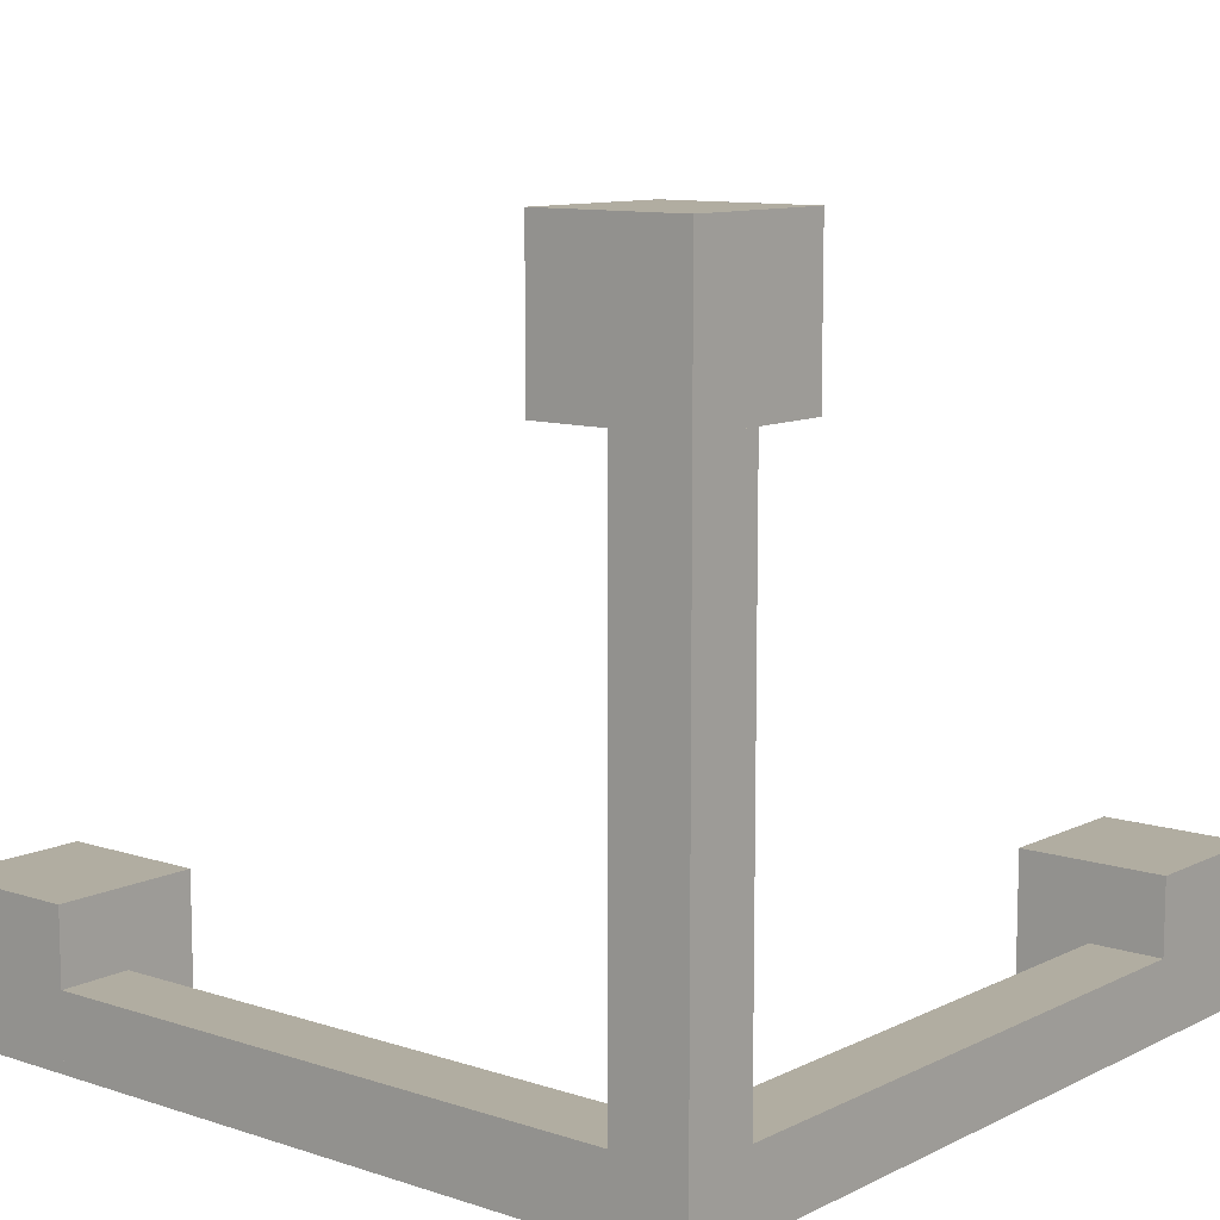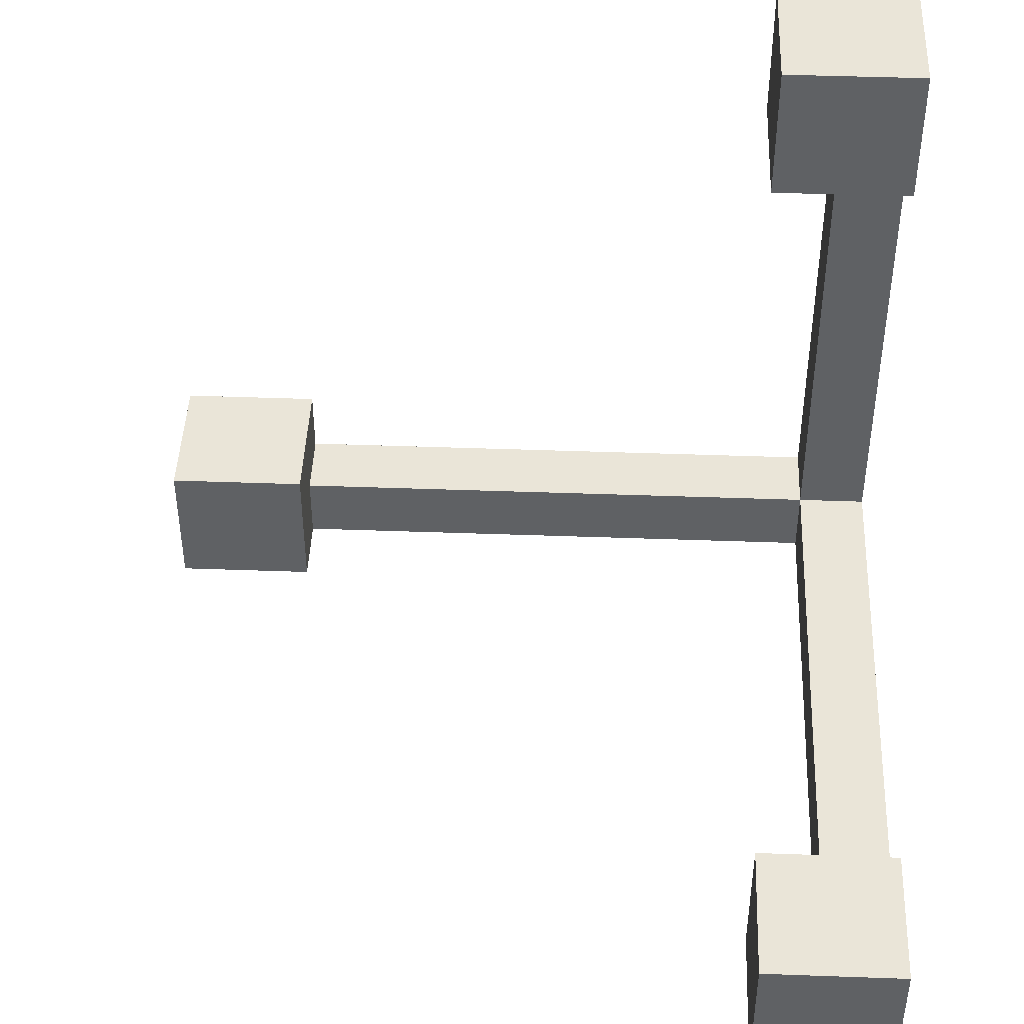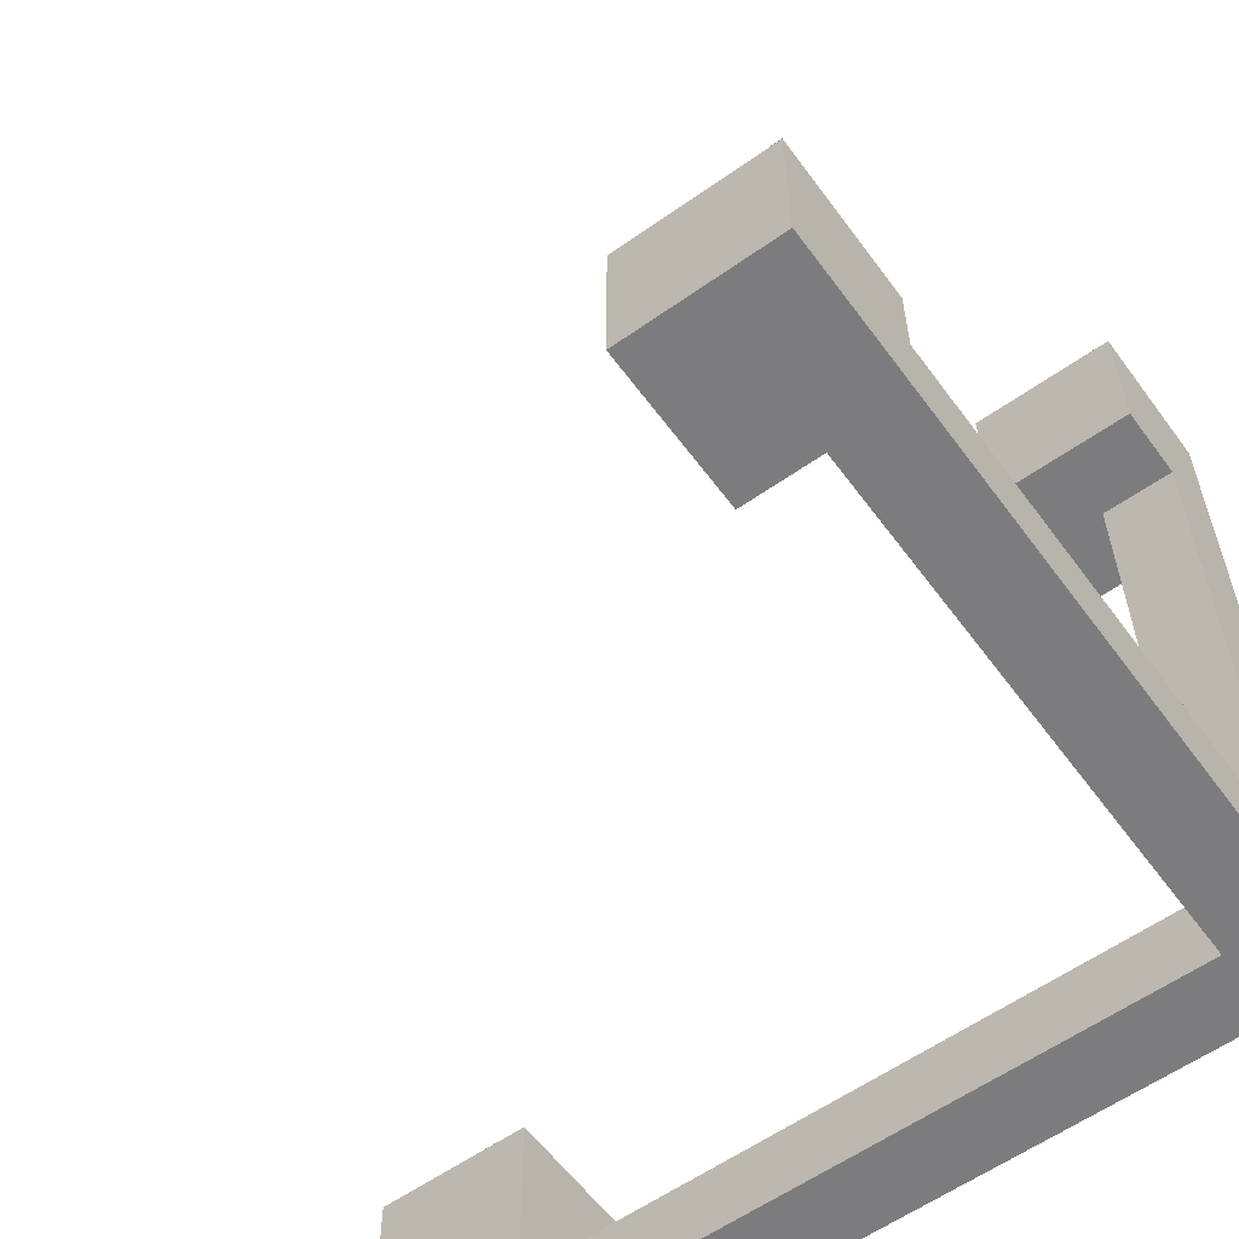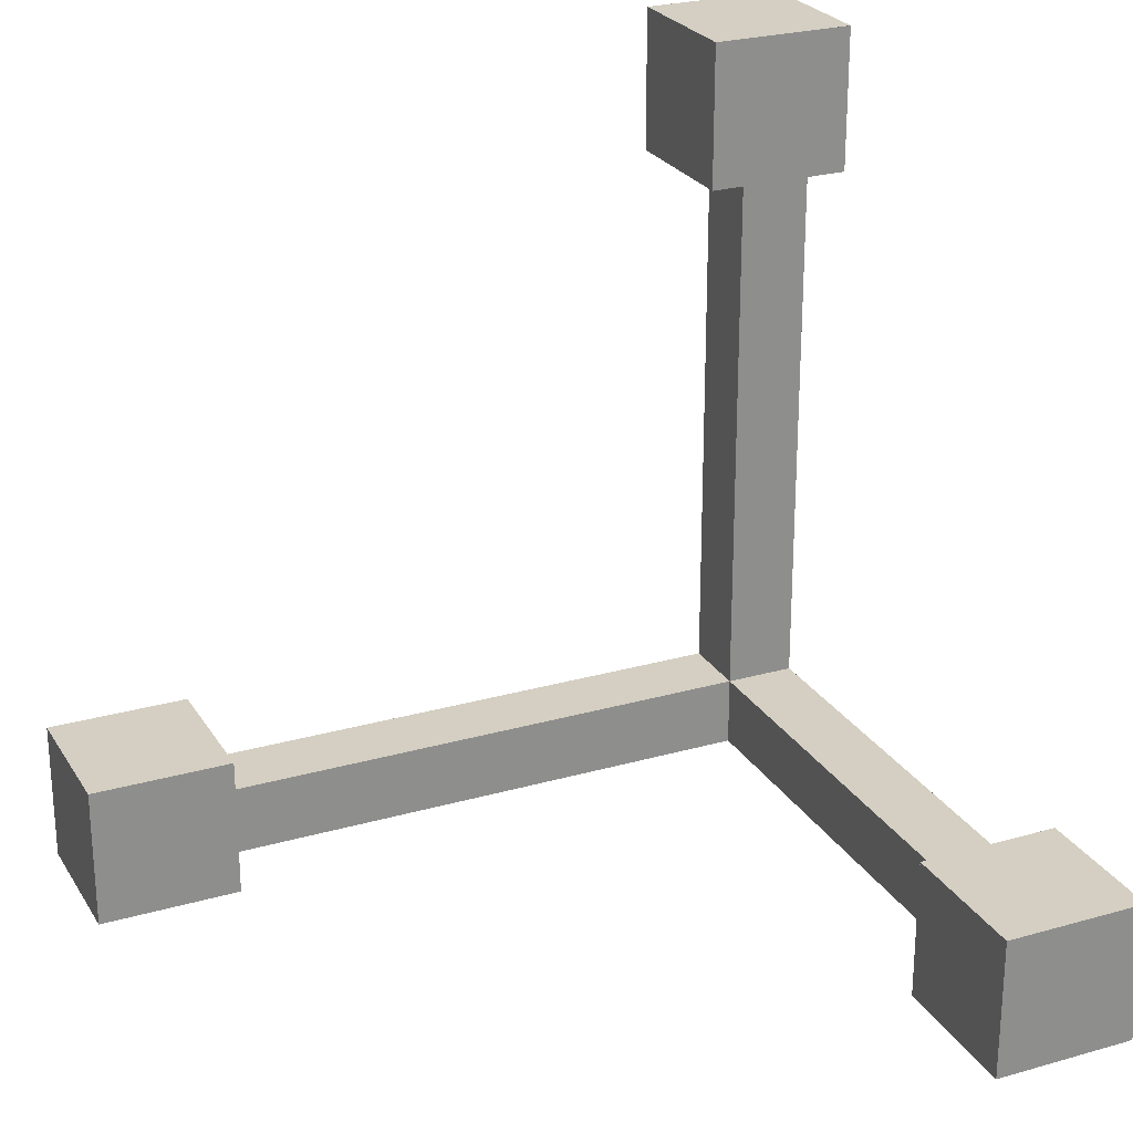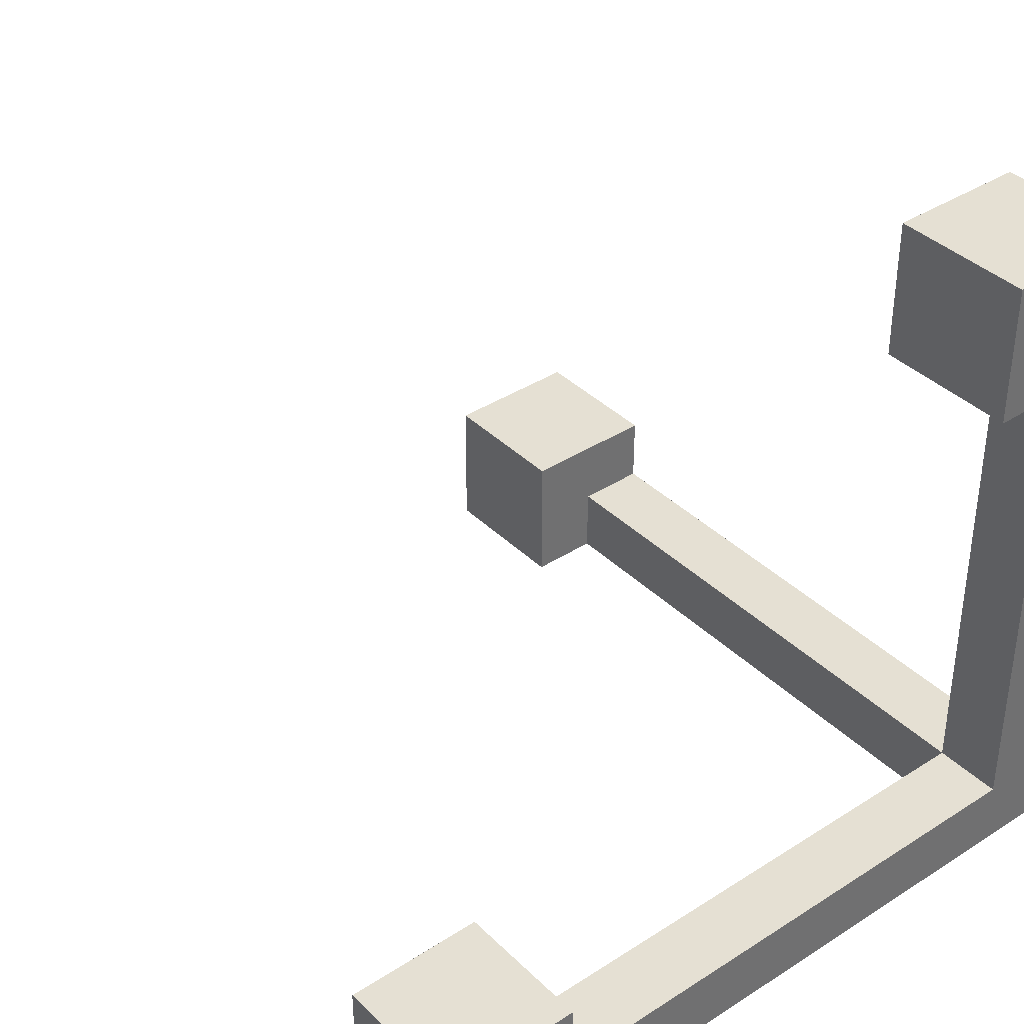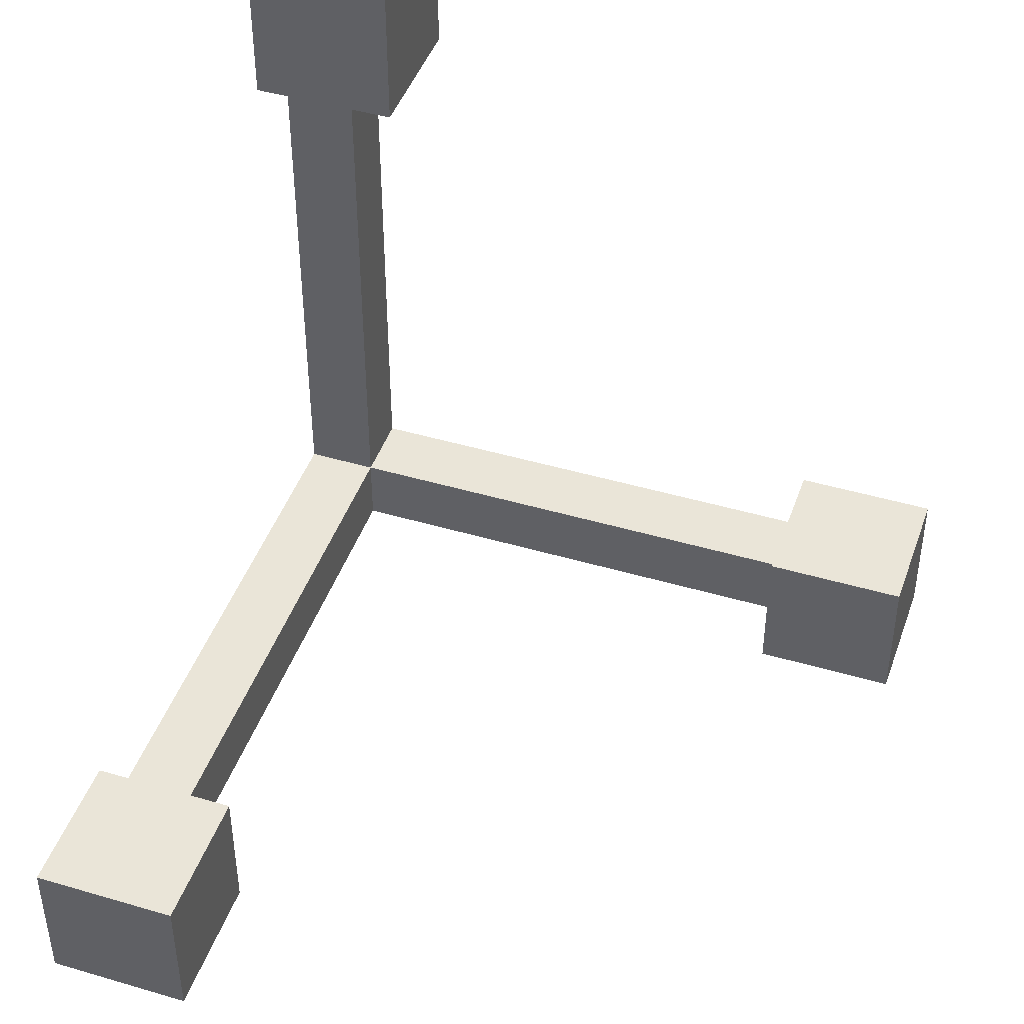
<metadata>
{"format":"obj","ext":"obj","renderer":"f3d","projection":"perspective","resolution":1024,"background":"white","views":[{"elev":10.3,"azim":-140.5,"up":"+Y"},{"elev":44.8,"azim":92.4,"up":"+Y"},{"elev":-58.9,"azim":-143.9,"up":"+Z"},{"elev":25.4,"azim":155.3,"up":"+Z"},{"elev":37.9,"azim":140.7,"up":"+Y"},{"elev":44.9,"azim":108.9,"up":"+Z"}]}
</metadata>
<code>
o Default
v -3.401e-15 0 0
v 8.989e-16 1 0
v 2.675e-15 1 8
v 9.17e-16 0 8
v -3.623e-15 0 -1
v -6.988e-17 8 -1
v -3.401e-15 8 0
v -3.401e-15 0 0
v 0 1 3.553e-15
v 0 9 3.553e-15
v 1 9 3.553e-15
v 1 1 0
v 1 1 -3.553e-15
v 1 9 2.22e-16
v 1 9 -1
v 1 1 -1
v 1 0 3.553e-15
v 1 1 0
v 9 1 0
v 9 0 0
v 1 0 8
v 1 1 8
v 1 1 -3.553e-15
v 1 0 0
v 0 8 -1
v 0 8 1
v 2 8 1
v 2 8 -1
v 0 10 0.9998
v 0 10 -1
v 2 10 -1
v 2 10 0.9998
v -6.988e-17 8 -1
v 9.308e-17 10 -1
v 5.372e-16 10 1
v 5.372e-16 8 1
v 2 8 -1
v 2 10 -1
v 0 10 -1
v 0 8 -1
v 2 8 1
v 2 10 1
v 2 10 -1
v 2 8 -1
v 0 8 1
v 0 10 1
v 2 10 1
v 2 8 1
v 9 6.573e-05 -0.9999
v 9 5.968e-05 0.9999
v 11 5.968e-05 0.9999
v 11 -0.0001403 -1
v 9 0 -1
v 9 2 -1
v 9 2 1
v 9 0 1
v 9 0 1
v 9 2 1
v 11 2 1
v 11 0 1
v 11 0 -1
v 11 2 -1
v 9 2 -1
v 9 0 -1
v 9 2 0.9998
v 9 2 -1
v 11 2 -1
v 11 2 0.9998
v 11 0 1
v 11 2 1
v 11 2 -1
v 11 0 -1
v 0 6.957e-06 8
v 0 0.000207 10
v 2 0.000207 10
v 2 6.957e-06 8
v 0 2 10
v 0 2 8
v 2 2 8
v 2 2 10
v 2 0 8
v 2 2 8
v 0 2 8
v 0 0 8
v 2 0 10
v 2 2 10
v 2 2 8
v 2 0 8
v 9.17e-16 0 8
v -2.622e-16 2 8
v 1.819e-16 2 10
v 1.819e-16 0 10
v 0 0 10
v 0 2 10
v 2 2 10
v 2 0 10
v 0 0.9996 7.999
v 0 1 -0.00075
v 1 1 -0.00075
v 1 0.9996 7.999
v 9 0 -1
v 9 1 -1
v 1 1 -1
v 1 0 -1
v 1 1 5e-05
v 1 1 -0.9999
v 9 1 -0.9999
v 9 1 5e-05
v 0 -0.0001089 -1
v 0 -8.922e-06 -5e-05
v 1 -3.427e-05 5e-05
v 1 6.573e-05 -0.9999
v 1 0 -1
v 1 8 -1
v 0 8 -1
v 0 0 -1
v 1 -3.427e-05 5e-05
v 1 6.573e-05 -0.9999
v 9 6.573e-05 -0.9999
v 9 -3.427e-05 5e-05
v 0 -0.0003471 7.999
v 0 0.0004529 -0.00075
v 1 0.0004529 -0.00075
v 1 -0.0003471 7.999
g Scene
f 1 3 2
f 1 4 3
f 5 7 6
f 5 8 7
f 9 11 10
f 9 12 11
f 13 15 14
f 13 16 15
f 17 19 18
f 17 20 19
f 21 23 22
f 21 24 23
f 25 27 26
f 25 28 27
f 29 31 30
f 29 32 31
f 33 35 34
f 33 36 35
f 37 39 38
f 37 40 39
f 41 43 42
f 41 44 43
f 45 47 46
f 45 48 47
f 49 51 50
f 49 52 51
f 53 55 54
f 53 56 55
f 57 59 58
f 57 60 59
f 61 63 62
f 61 64 63
f 65 67 66
f 65 68 67
f 69 71 70
f 69 72 71
f 73 75 74
f 73 76 75
f 77 79 78
f 77 80 79
f 81 83 82
f 81 84 83
f 85 87 86
f 85 88 87
f 89 91 90
f 89 92 91
f 93 95 94
f 93 96 95
f 97 99 98
f 97 100 99
f 101 103 102
f 101 104 103
f 105 107 106
f 105 108 107
f 109 111 110
f 109 112 111
f 113 115 114
f 113 116 115
f 118 119 117
f 119 120 117
f 122 123 121
f 123 124 121

</code>
